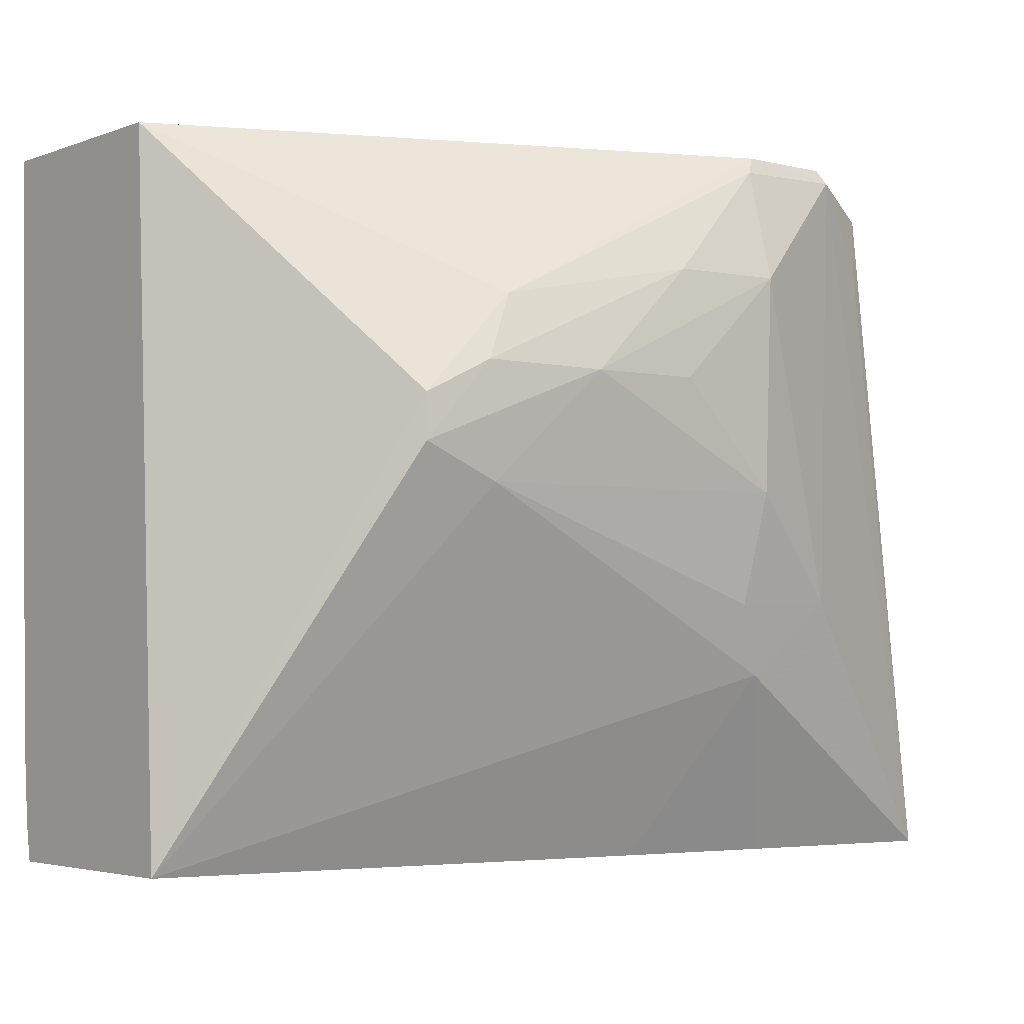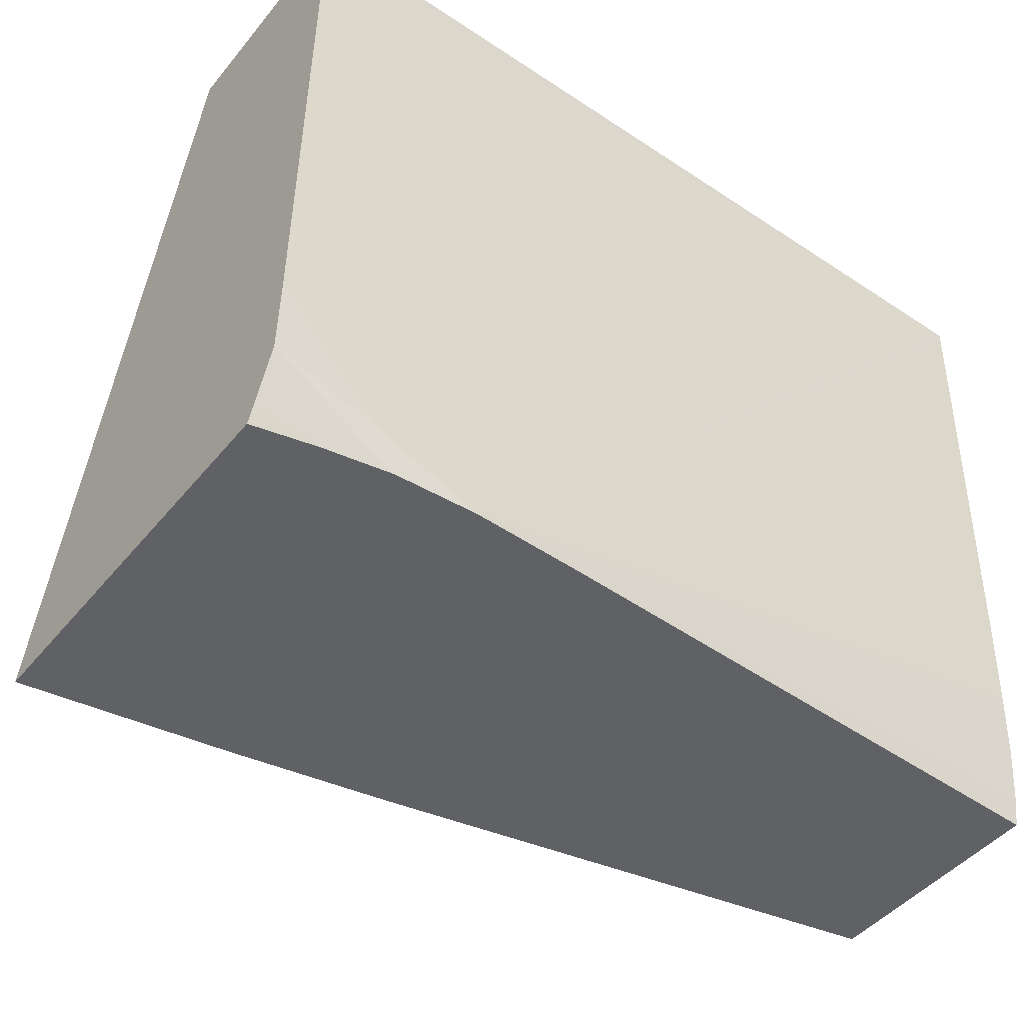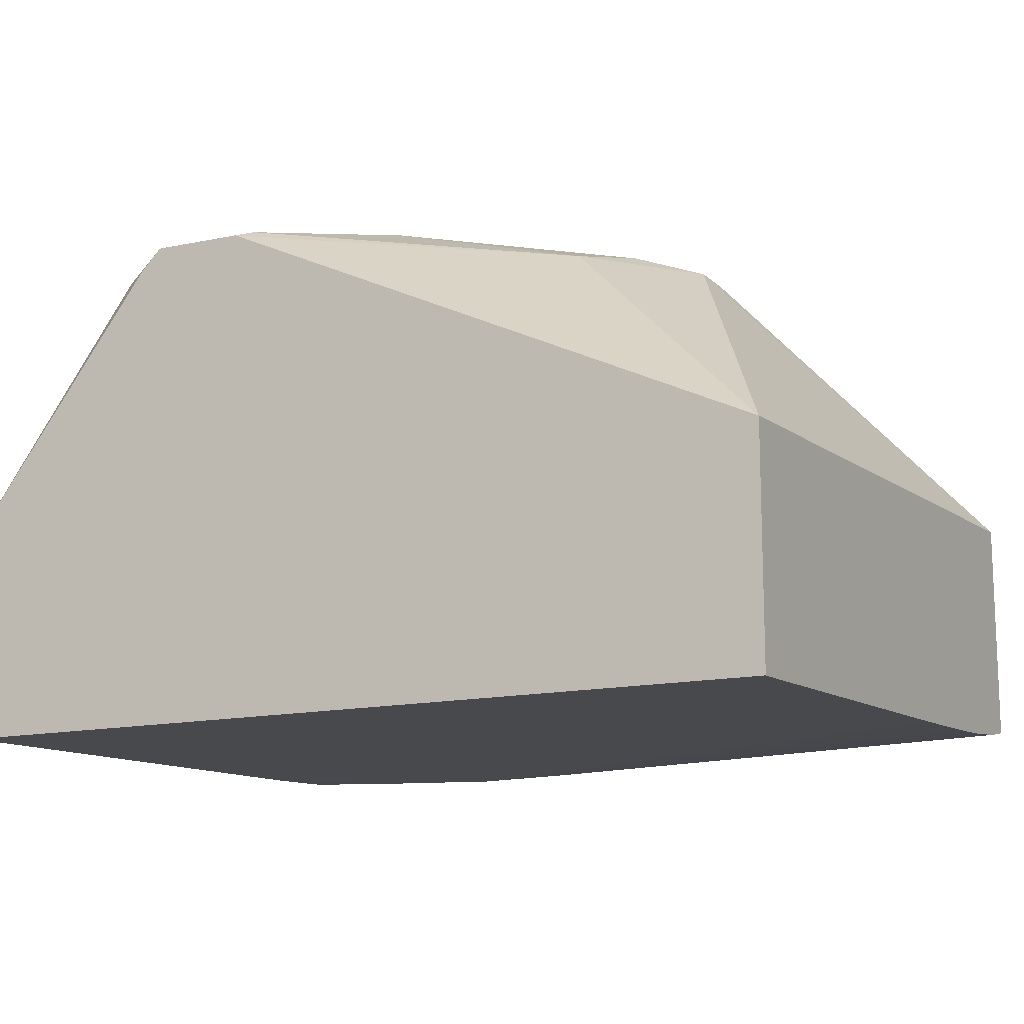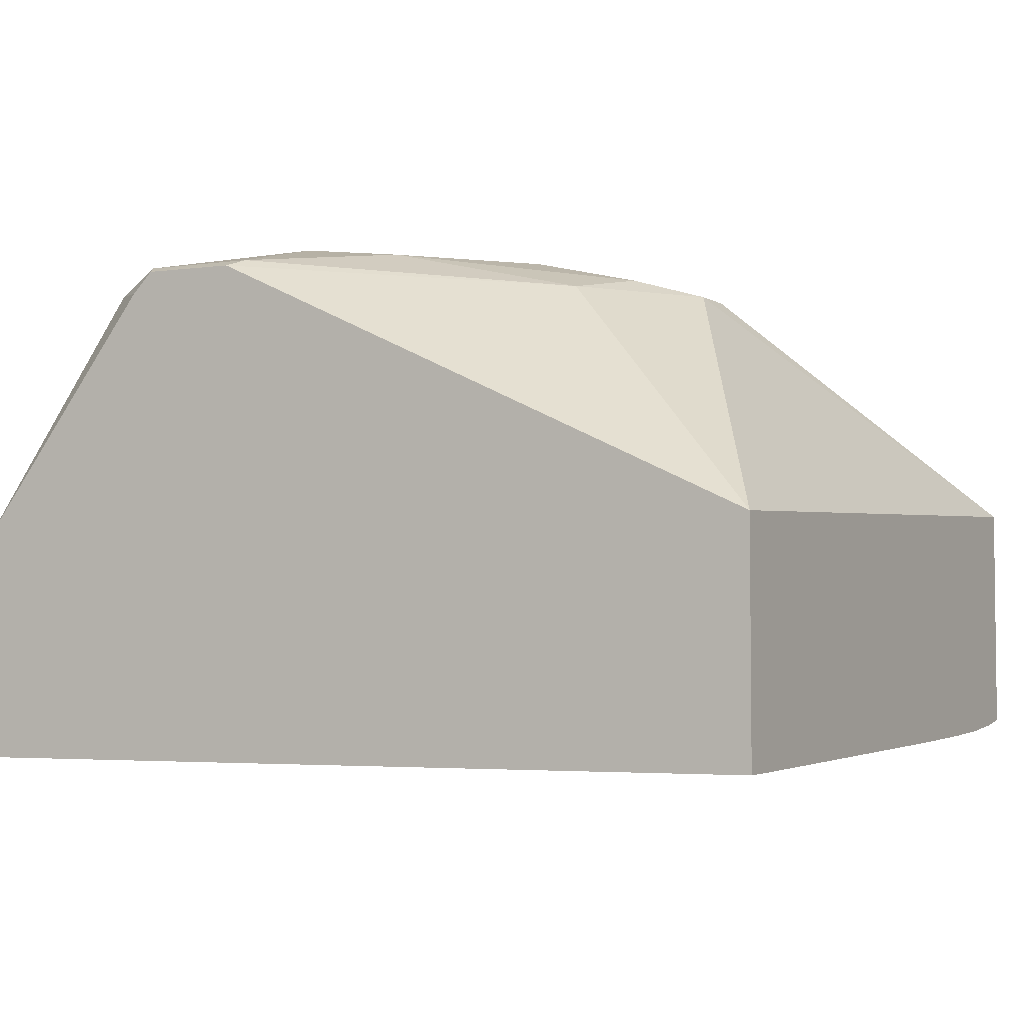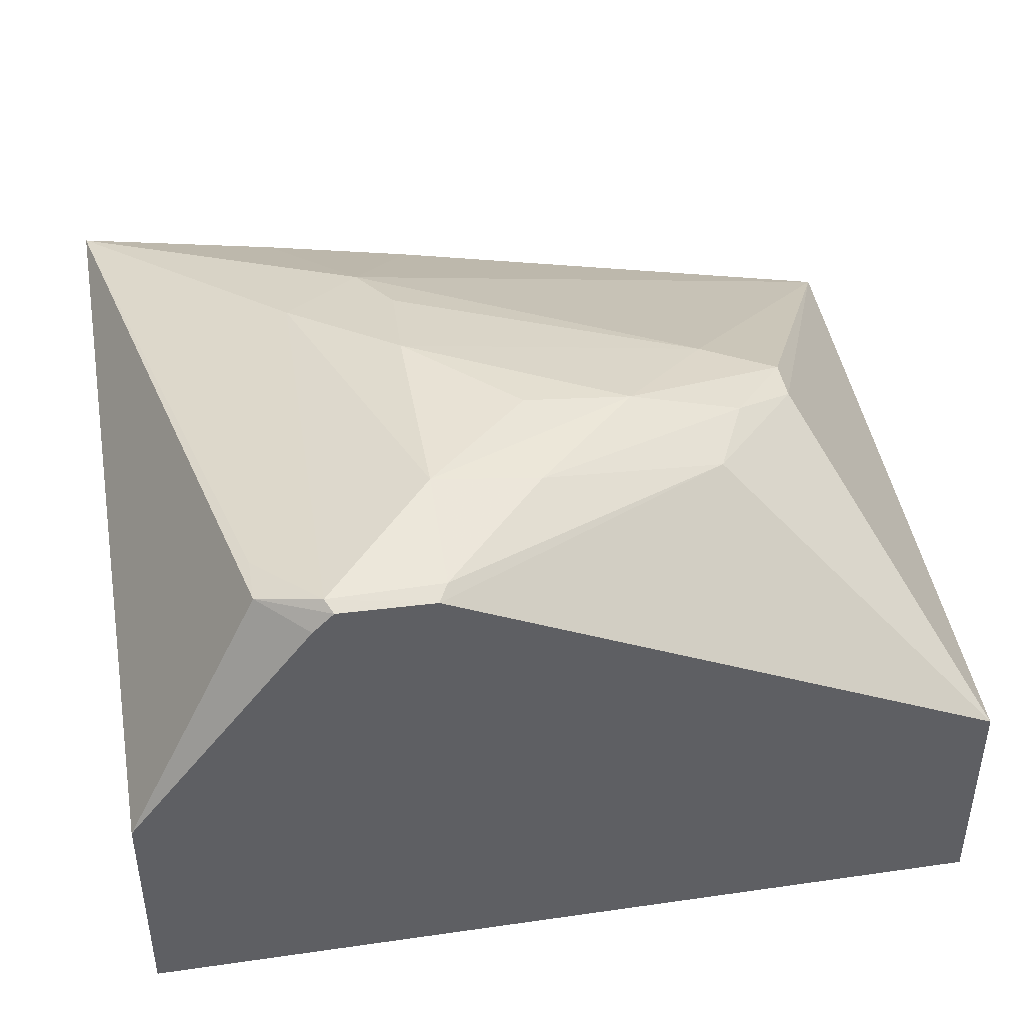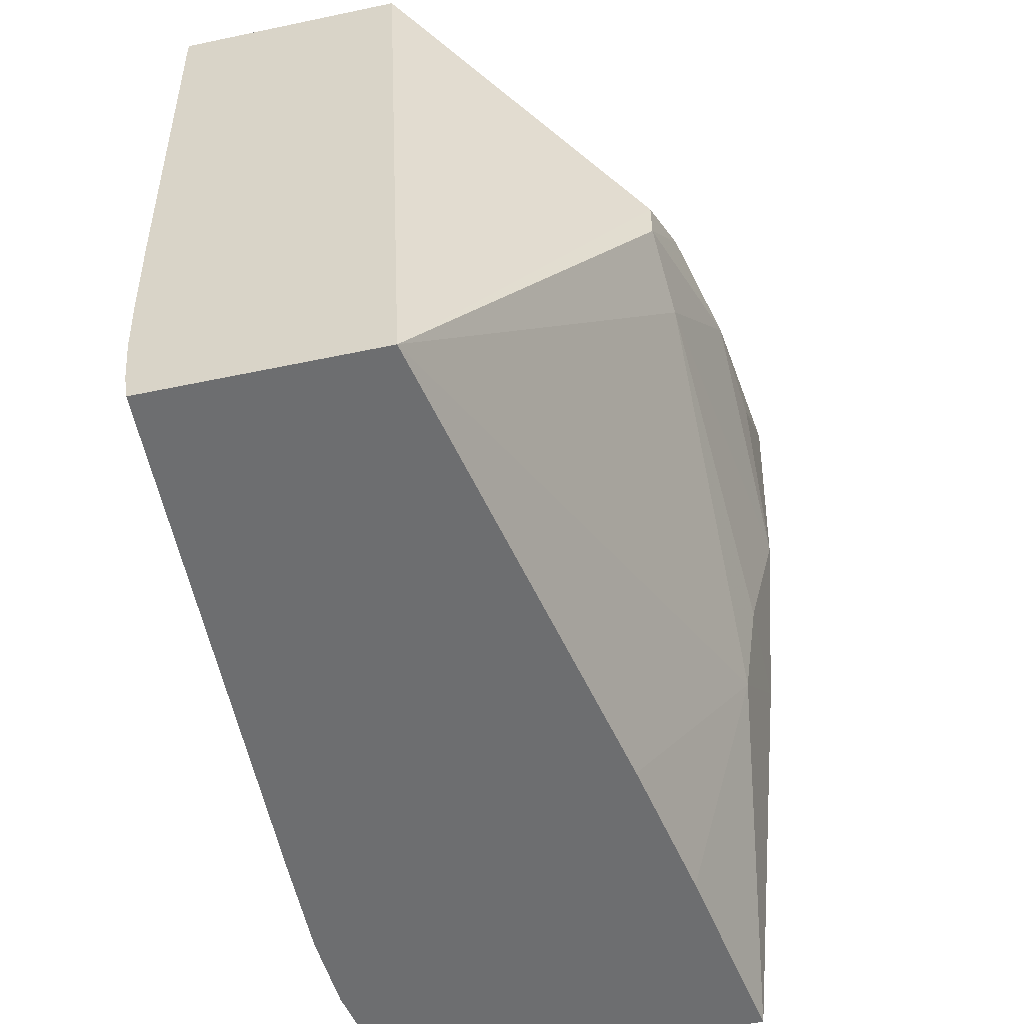
<metadata>
{"format":"obj","ext":"obj","renderer":"f3d","projection":"perspective","resolution":1024,"background":"white","views":[{"elev":-3.6,"azim":-40.1,"up":"+Y"},{"elev":-46.3,"azim":143.0,"up":"+Y"},{"elev":-13.1,"azim":-151.7,"up":"+Z"},{"elev":-4.0,"azim":-150.7,"up":"+Z"},{"elev":42.5,"azim":170.4,"up":"+Z"},{"elev":-54.3,"azim":-77.4,"up":"+Y"}]}
</metadata>
<code>
v 0.002824 -0.007643 0.001665
v 0.002824 -0.01806 0.004628
v 0.002824 -0.007643 -0.001689
v 2.477e-05 -0.007643 0.00526
v 0.0007475 -0.008297 0.005375
v 0.002824 -0.01806 -0.001058
v 0.0007475 -0.009012 0.005375
v -0.0001721 -0.007844 0.00566
v -0.0002593 -0.01426 0.005573
v -0.001446 -0.01536 0.00531
v -0.0002157 -0.01806 0.004127
v 0.002824 -0.007954 -0.001685
v -0.009723 -0.007643 -0.001657
v -0.0002855 -0.007643 0.005567
v 0.002824 -0.01783 -0.001165
v 0.001918 -0.01806 -0.00127
v -0.001682 -0.007643 0.005538
v -0.001834 -0.007896 0.005643
v -0.001837 -0.009532 0.006058
v -0.001837 -0.01269 0.005945
v -0.001918 -0.01431 0.005563
v -0.002514 -0.01806 0.003703
v -0.006418 -0.01271 0.005263
v -0.009904 -0.01806 0.002199
v 0.002824 -0.01584 -0.001552
v 0.001321 -0.0175 -0.001522
v -0.009904 -0.007954 -0.00165
v -0.009904 -0.007643 -0.001656
v -0.0002269 -0.01806 -0.001508
v 0.002824 -0.01705 -0.001512
v 0.001834 -0.01806 -0.001285
v -0.009904 -0.007643 0.001672
v -0.006161 -0.01008 0.005222
v -0.003414 -0.009532 0.005848
v -0.004991 -0.01111 0.005816
v -0.003414 -0.01111 0.005961
v -0.007529 -0.0122 0.005162
v -0.007529 -0.01154 0.005162
v -0.009904 -0.01806 -0.001198
v 0.0009718 -0.01806 -0.00144
v -0.009904 -0.009532 -0.001603
v -0.001837 -0.01806 -0.001471
v -0.009904 -0.01682 -0.001353
v -0.009904 -0.01584 -0.001403
v -0.009904 -0.01426 -0.001462
v -0.009904 -0.01093 -0.001562
v -0.006639 -0.01105 0.00541
v -0.009904 -0.01803 -0.001204
v -0.009904 -0.01761 -0.001275
f 1 2 6
f 1 6 15
f 1 15 30
f 1 30 25
f 1 25 12
f 1 12 3
f 1 3 13
f 1 13 28
f 1 28 32
f 1 32 17
f 1 17 14
f 1 14 4
f 1 4 5
f 1 5 2
f 2 5 7
f 2 7 8
f 2 8 9
f 2 9 10
f 2 10 11
f 2 11 22
f 2 22 24
f 2 24 39
f 2 39 42
f 2 42 29
f 2 29 40
f 2 40 31
f 2 31 16
f 2 16 6
f 3 12 13
f 4 14 5
f 5 14 8
f 5 8 7
f 6 16 15
f 8 14 17
f 8 17 18
f 8 18 19
f 8 19 9
f 9 19 20
f 9 20 21
f 9 21 10
f 10 22 11
f 10 21 23
f 10 23 24
f 10 24 22
f 12 25 26
f 12 26 13
f 13 27 28
f 13 26 29
f 13 29 27
f 15 16 30
f 16 31 30
f 17 32 33
f 17 33 18
f 18 33 34
f 18 34 19
f 19 34 35
f 19 35 36
f 19 36 20
f 20 36 35
f 20 35 23
f 20 23 21
f 23 35 37
f 23 37 24
f 24 37 38
f 24 38 32
f 24 32 28
f 24 28 27
f 24 27 41
f 24 41 46
f 24 46 45
f 24 45 44
f 24 44 43
f 24 43 49
f 24 49 48
f 24 48 39
f 25 30 26
f 26 30 40
f 26 40 29
f 27 29 41
f 29 42 43
f 29 43 44
f 29 44 45
f 29 45 46
f 29 46 41
f 30 31 40
f 32 38 33
f 33 38 47
f 33 47 34
f 34 47 35
f 35 47 37
f 37 47 38
f 39 48 42
f 42 48 49
f 42 49 43

</code>
